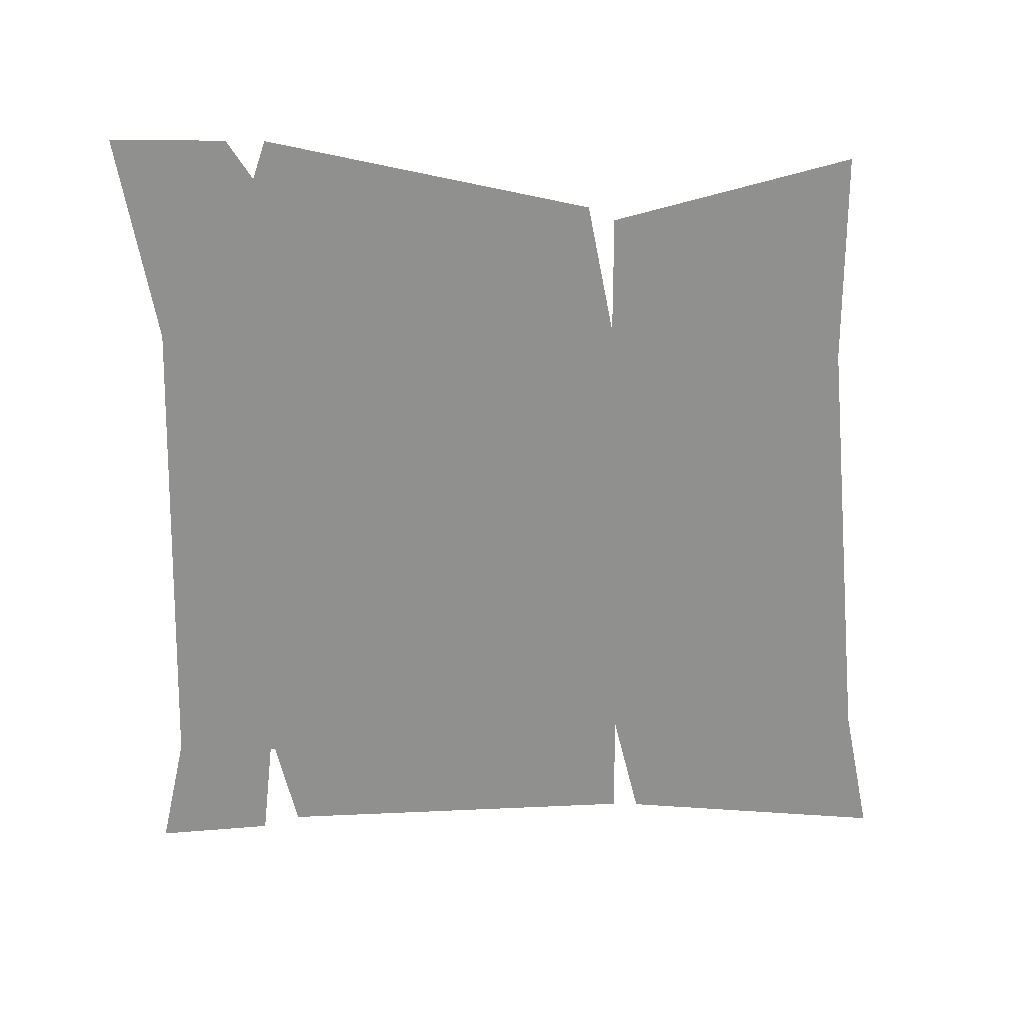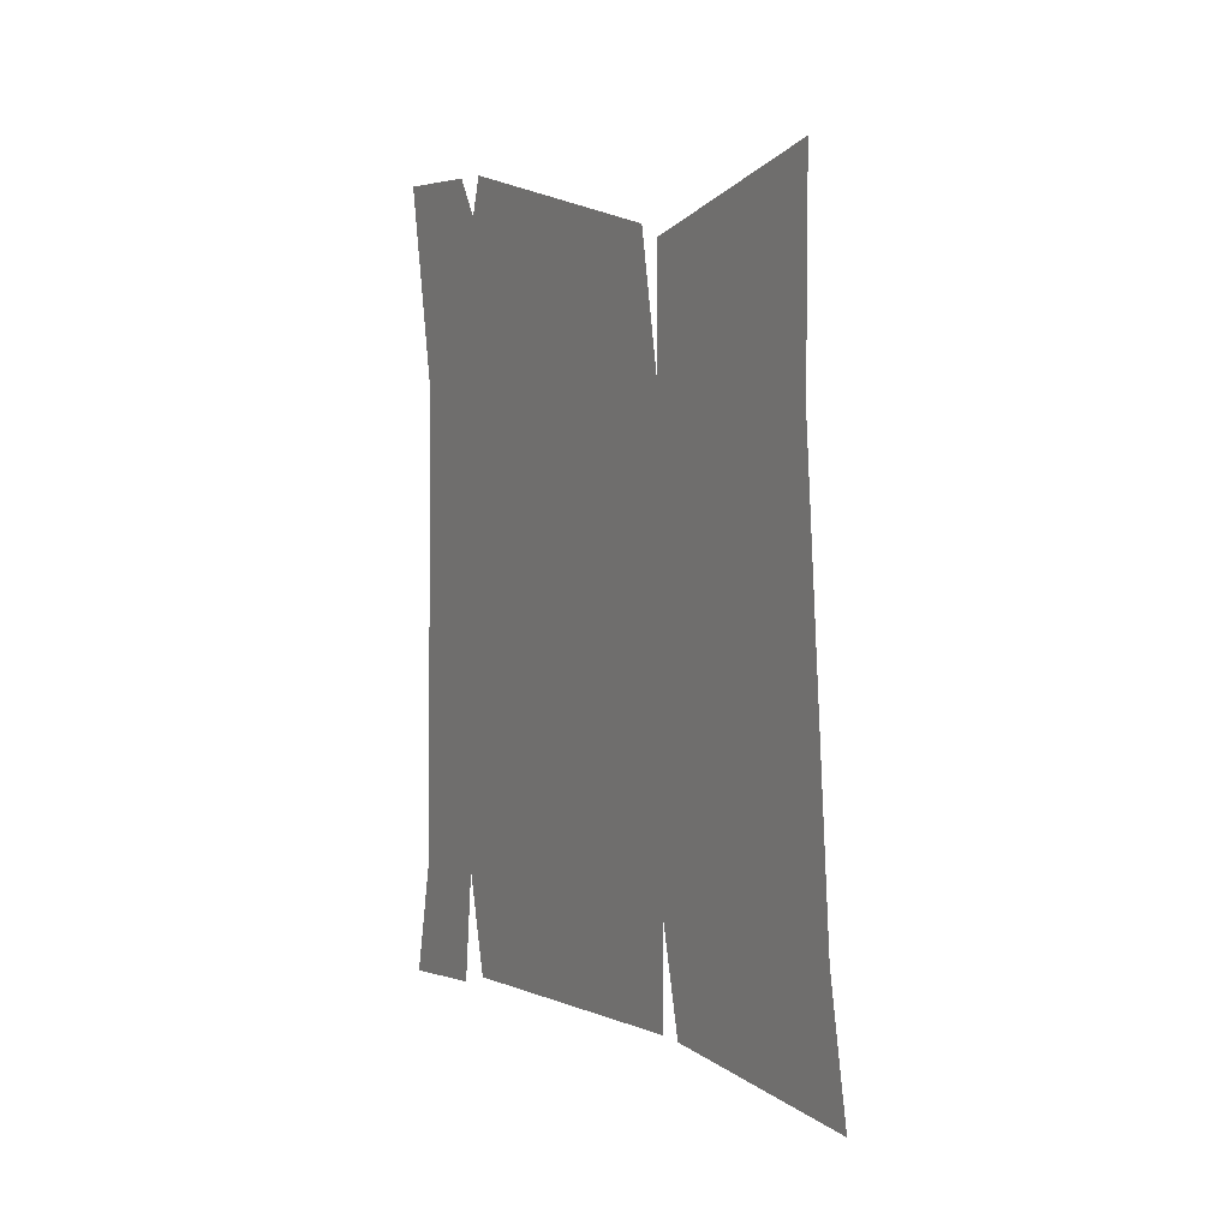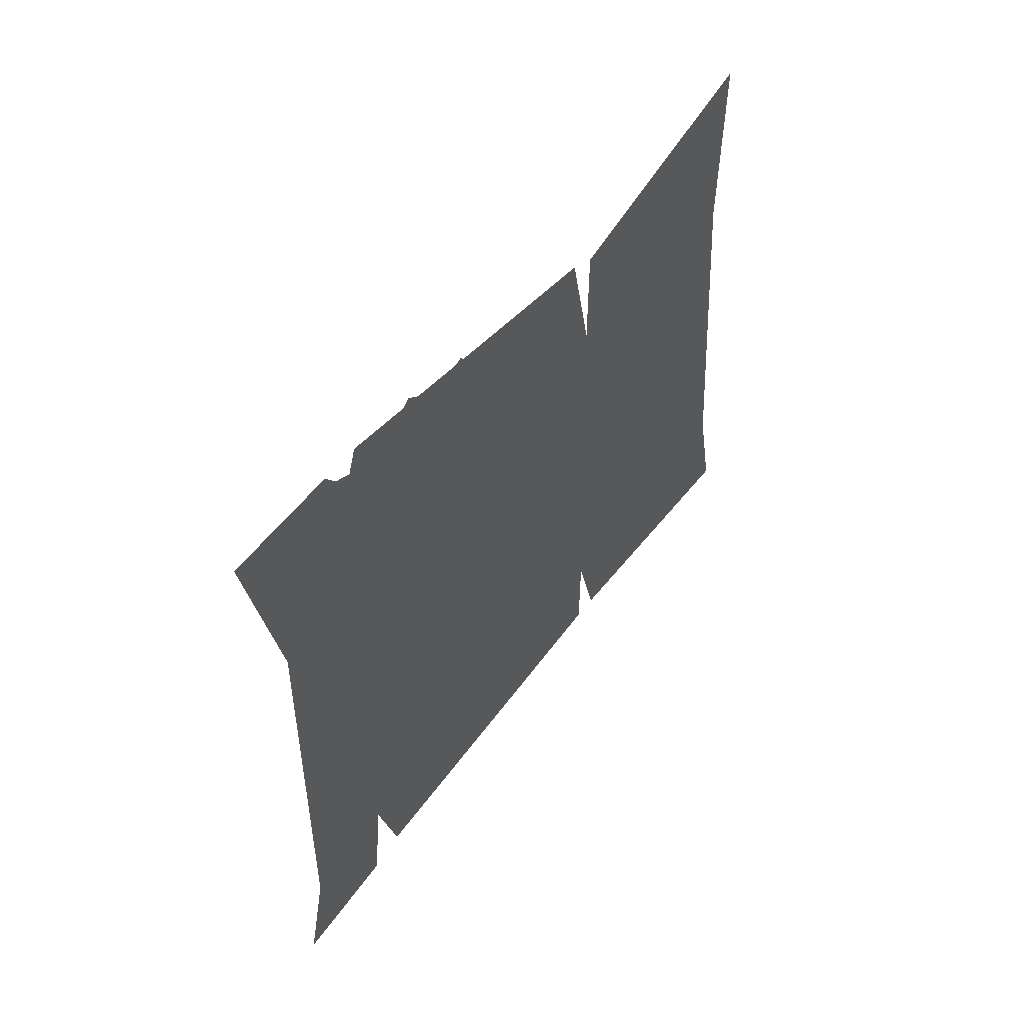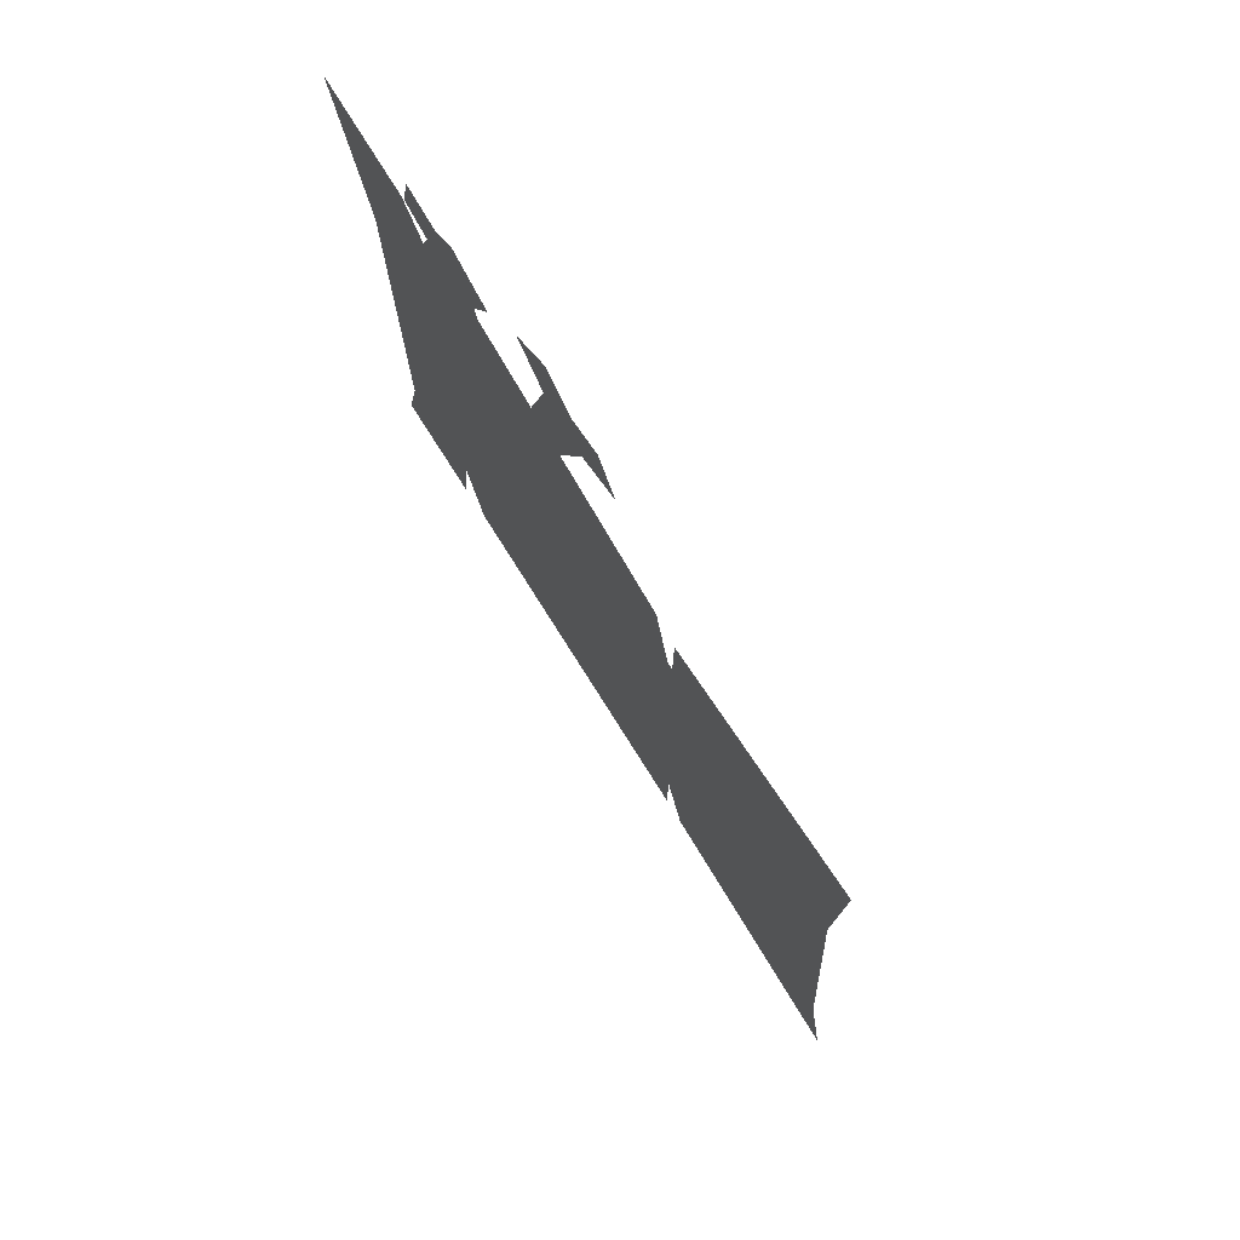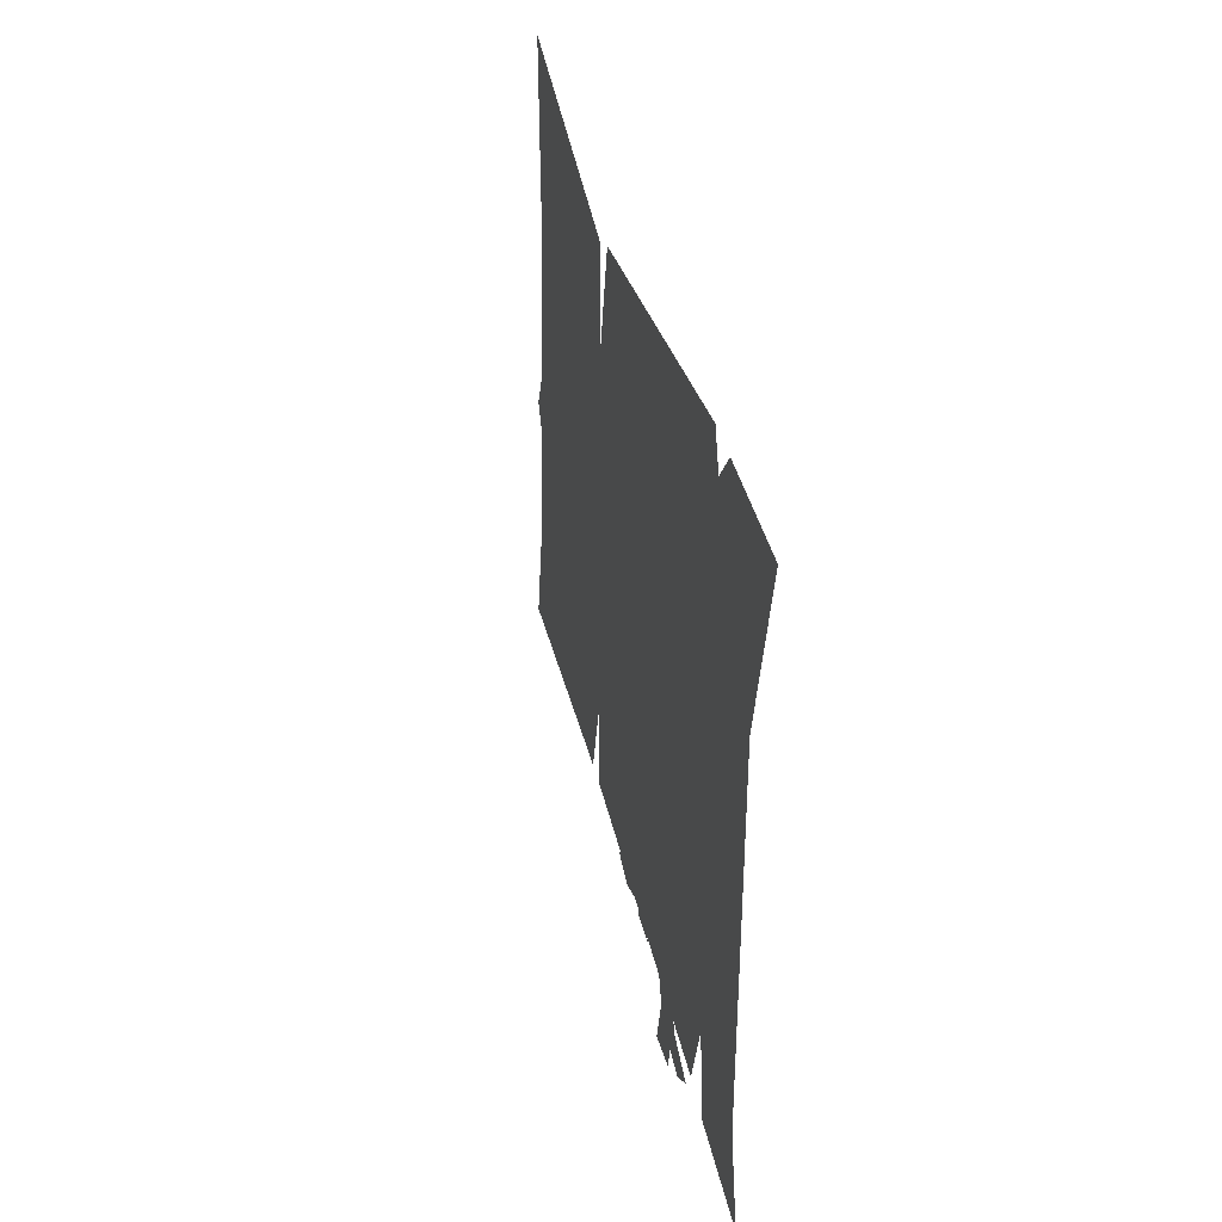
<metadata>
{"format":"obj","ext":"obj","renderer":"f3d","projection":"perspective","resolution":1024,"background":"white","views":[{"elev":24.2,"azim":-88.0,"up":"+Z"},{"elev":5.3,"azim":-28.6,"up":"+Z"},{"elev":56.4,"azim":-142.9,"up":"+Z"},{"elev":77.1,"azim":-31.9,"up":"+Z"},{"elev":43.4,"azim":166.0,"up":"+Z"}]}
</metadata>
<code>
o walldecor/jolly_roger/straight
v -61 -167 -44
v -61 -162 -46
v -61 -156 -43
v -61 -159 -37
v -61 -153 -39
v -61 -148 -2
v -61 -145 -3
v -61 -130 38
v -61 -139 41
v -61 -131 49
v -61 -135 53
v -61 -143 49
v -61 -155 -45
v -61 -150 -45
v -61 -122 41
v -61 -124 50
v -59 -137 -50
v -59 -131 -49
v -59 -130 -44
v -59 -135 -40
v -59 -128 -38
v -59 -146 -5
v -59 -142 -3
v -59 -152 38
v -59 -161 36
v -59 -159 46
v -59 -165 48
v -59 -169 40
v -59 -126 -45
v -59 -122 -41
v -59 -146 45
v -59 -153 51
v -62 -164 -16
v -62 -175 -16
v -62 -174 -16
v -62 -180 -23
v -62 -190 -24
v -62 -178 -16
v -62 -198 -17
v -62 -206 -16
v -62 -201 -26
v -62 -215 -18
v -62 -212 -1
v -62 -222 -1
v -62 -215 16
v -62 -206 14
v -62 -201 24
v -62 -190 22
v -62 -198 15
v -62 -176 14
v -62 -175 14
v -62 -180 21
v -62 -174 14
v -62 -164 14
v -62 -156 7
v -62 -164 5
v -62 -163 -1
v -62 -152 -1
v -62 -156 -9
v -62 -164 -7
v -62 -193 -6
v -62 -185 -11
v -62 -189 -2
v -62 -191 -1
v -62 -204 -7
v -62 -186 -17
v -62 -178 -14
v -62 -180 -4
v -62 -182 -1
v -62 -180 2
v -62 -189 0
v -62 -193 4
v -62 -204 5
v -62 -201 -14
v -62 -165 -7
v -62 -164 -1
v -62 -165 5
v -62 -178 12
v -62 -185 9
v -62 -186 15
v -62 -201 12
v -62 -172 -12
v -62 -172 10
v -64 -136 -60
v -64 -132 -44
v -64 -192 -40
v -64 -192 -56
v -64 -130 -62
v -64 -112 -64
v -64 -116 -46
v -64 -118 30
v -64 -134 56
v -64 -190 32
v -64 -232 -38
v -64 -236 -58
v -64 -196 -56
v -64 -112 62
v -64 -130 62
v -64 -136 62
v -64 -186 52
v -64 -226 28
v -64 -190 50
v -64 -226 60
f 1 2 3
f 1 3 4
f 4 3 5
f 4 5 6
f 6 5 7
f 6 7 8
f 6 8 9
f 9 8 10
f 9 10 11
f 9 11 12
f 5 3 13
f 5 13 14
f 10 8 15
f 10 15 16
f 17 18 19
f 17 19 20
f 20 19 21
f 20 21 22
f 22 21 23
f 22 23 24
f 22 24 25
f 25 24 26
f 25 26 27
f 25 27 28
f 21 19 29
f 21 29 30
f 26 24 31
f 26 31 32
f 33 34 35
f 35 34 36
f 36 34 37
f 37 34 38
f 37 38 39
f 37 39 40
f 37 40 41
f 41 40 42
f 42 40 43
f 42 43 44
f 44 43 45
f 45 43 46
f 45 46 47
f 47 46 48
f 48 46 49
f 48 49 50
f 48 50 51
f 48 51 52
f 52 51 53
f 53 51 54
f 54 51 55
f 55 51 56
f 55 56 57
f 55 57 58
f 58 57 59
f 59 57 60
f 59 60 34
f 59 34 33
f 61 62 63
f 61 63 64
f 61 64 65
f 61 65 39
f 61 39 66
f 61 66 62
f 62 66 67
f 62 67 68
f 62 68 63
f 63 68 64
f 64 68 69
f 64 69 70
f 64 70 71
f 64 71 72
f 64 72 73
f 64 73 43
f 64 43 65
f 65 43 74
f 65 74 39
f 39 74 40
f 40 74 43
f 69 68 75
f 69 75 76
f 69 76 77
f 69 77 70
f 70 77 78
f 70 78 79
f 70 79 71
f 71 79 72
f 72 79 80
f 72 80 49
f 72 49 73
f 73 49 81
f 73 81 43
f 43 81 46
f 46 81 49
f 39 38 66
f 66 38 67
f 67 82 75
f 67 75 68
f 80 78 50
f 80 50 49
f 80 79 78
f 78 77 83
f 84 85 86
f 84 86 87
f 88 89 90
f 88 90 85
f 85 90 91
f 85 91 92
f 85 92 86
f 86 92 93
f 86 93 94
f 86 94 95
f 86 95 96
f 92 91 97
f 92 97 98
f 93 92 99
f 93 99 100
f 101 93 102
f 101 102 103
f 94 93 101

</code>
